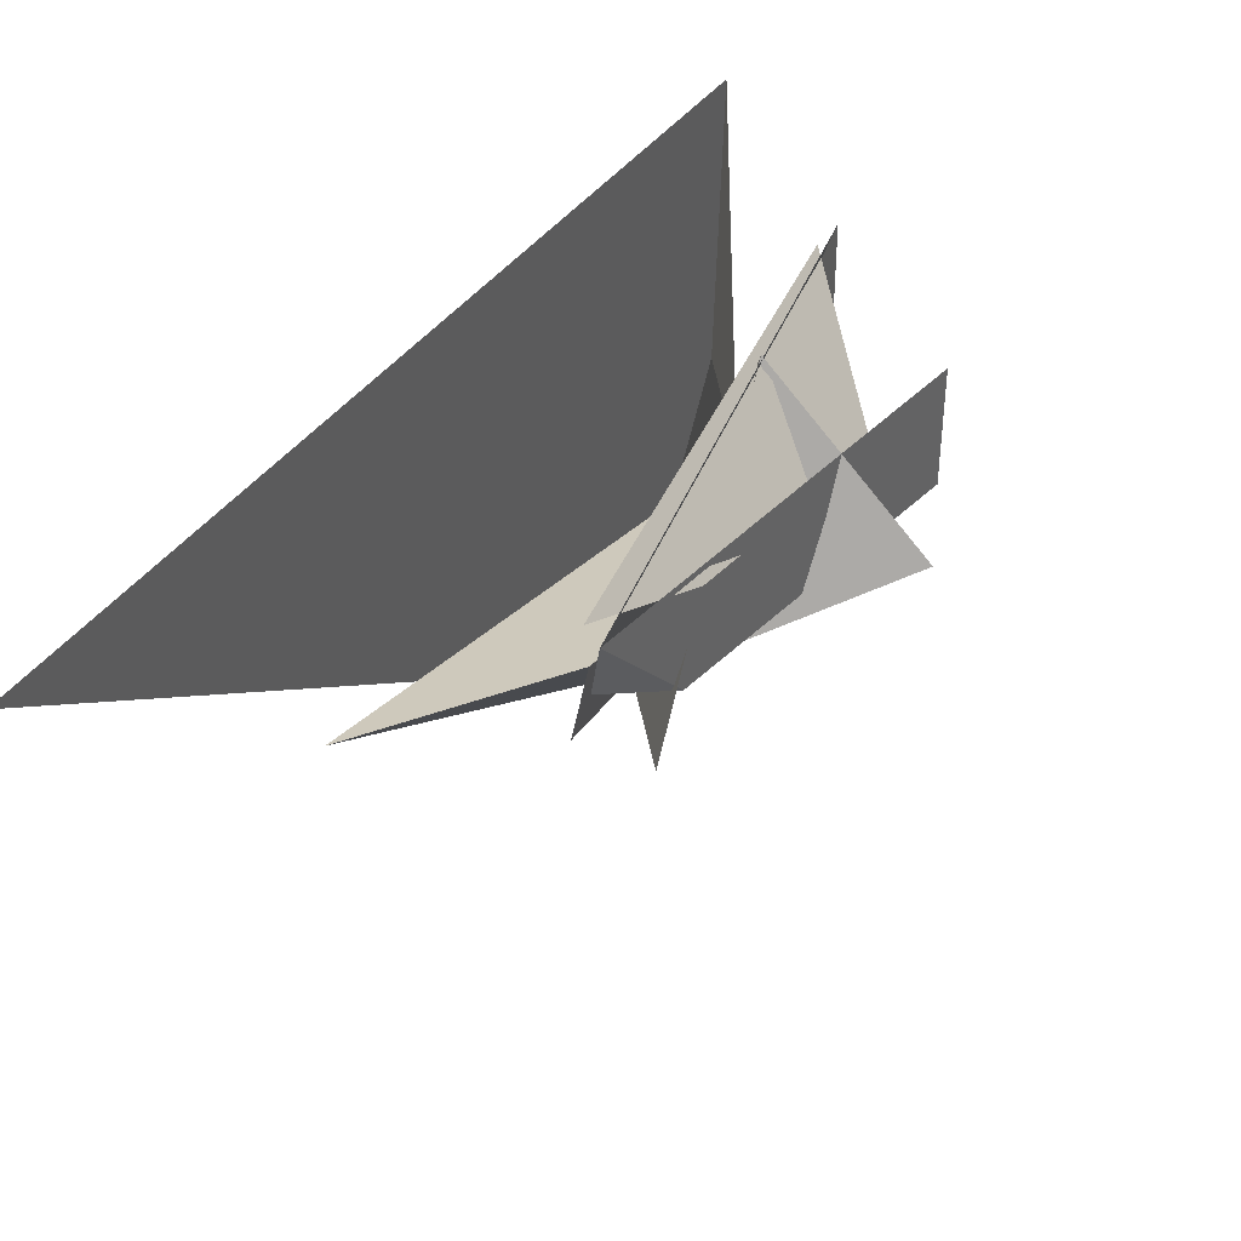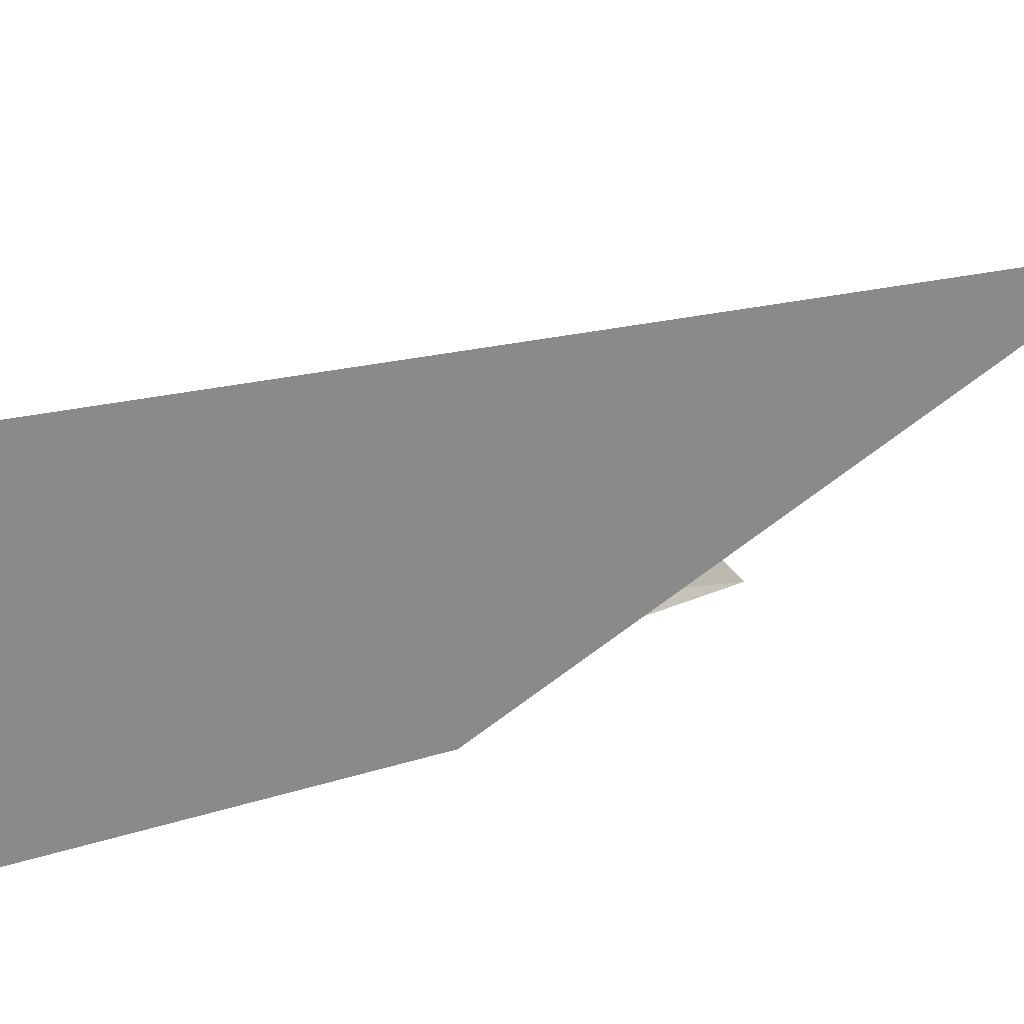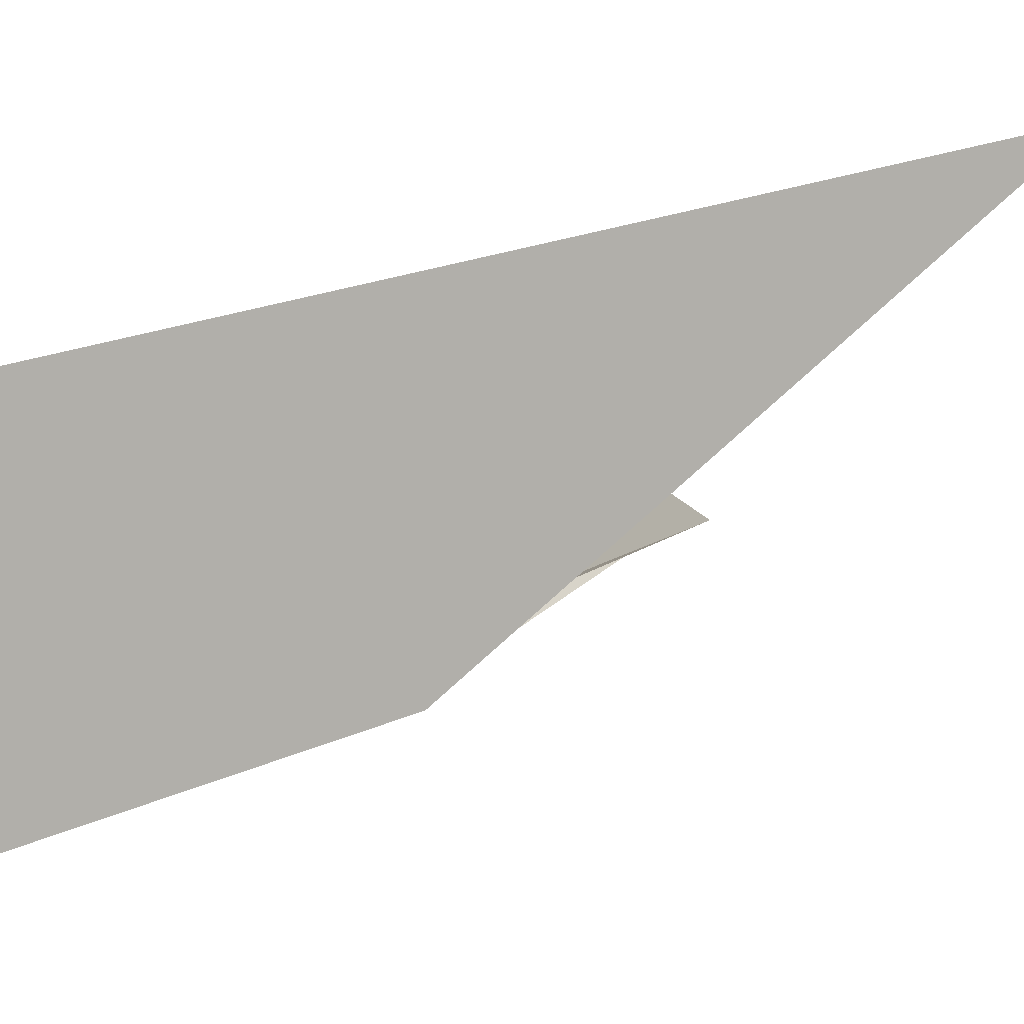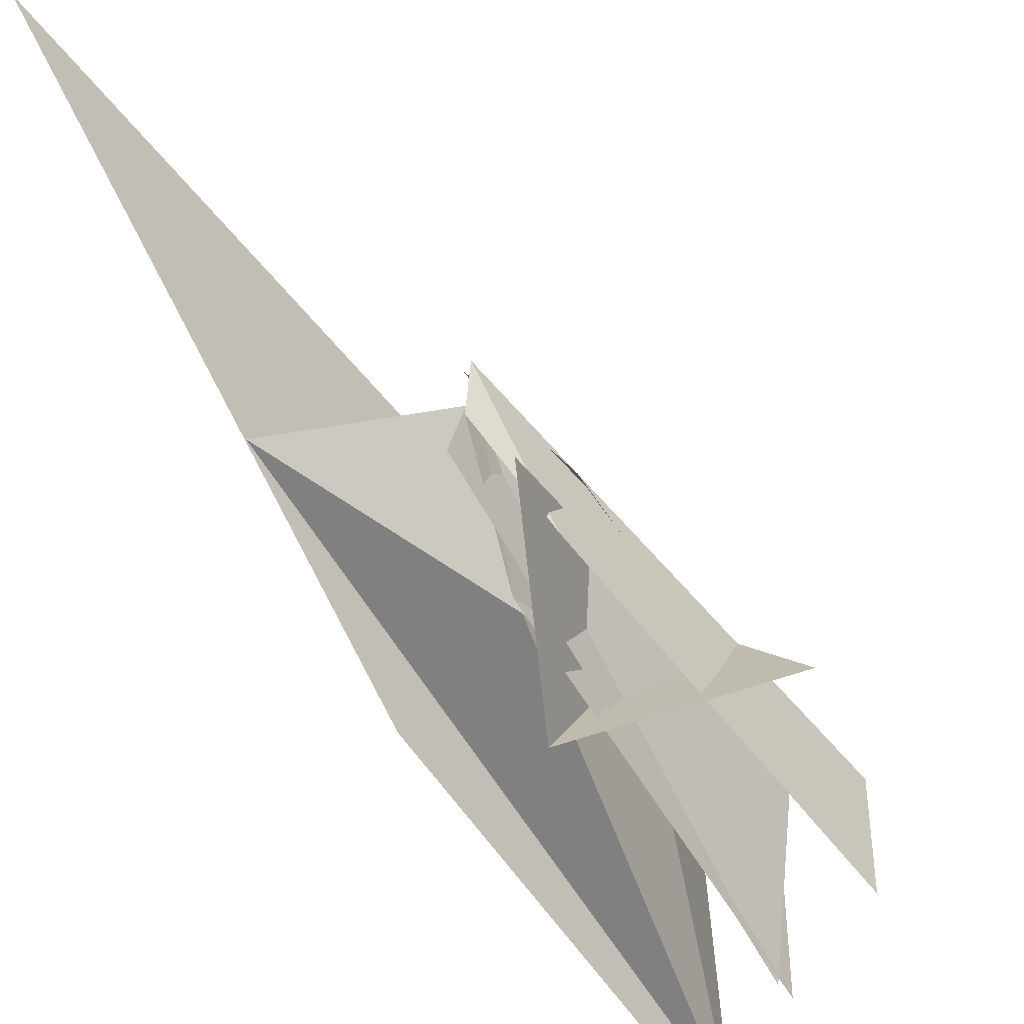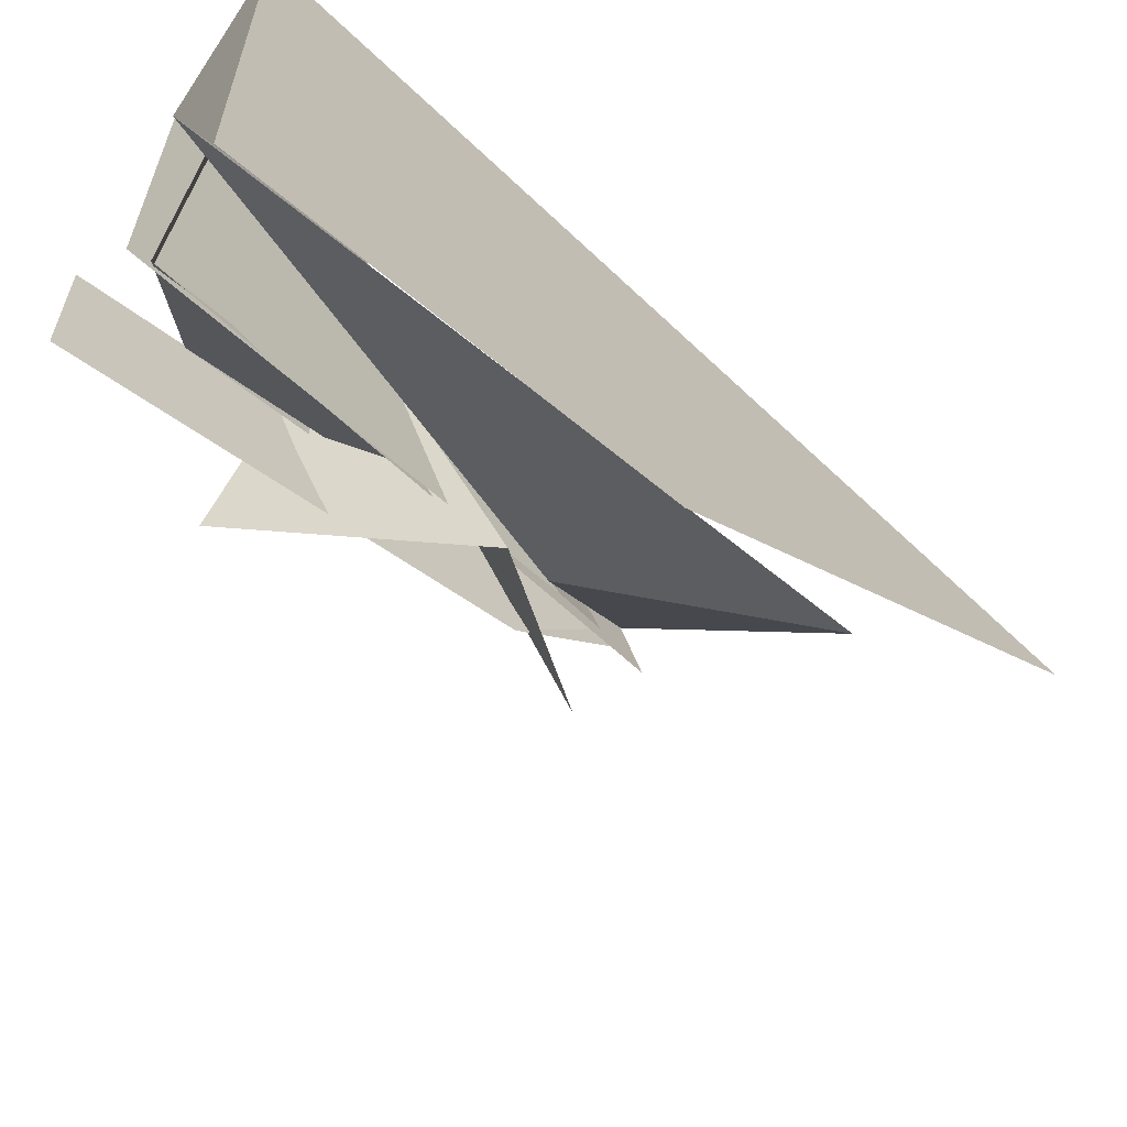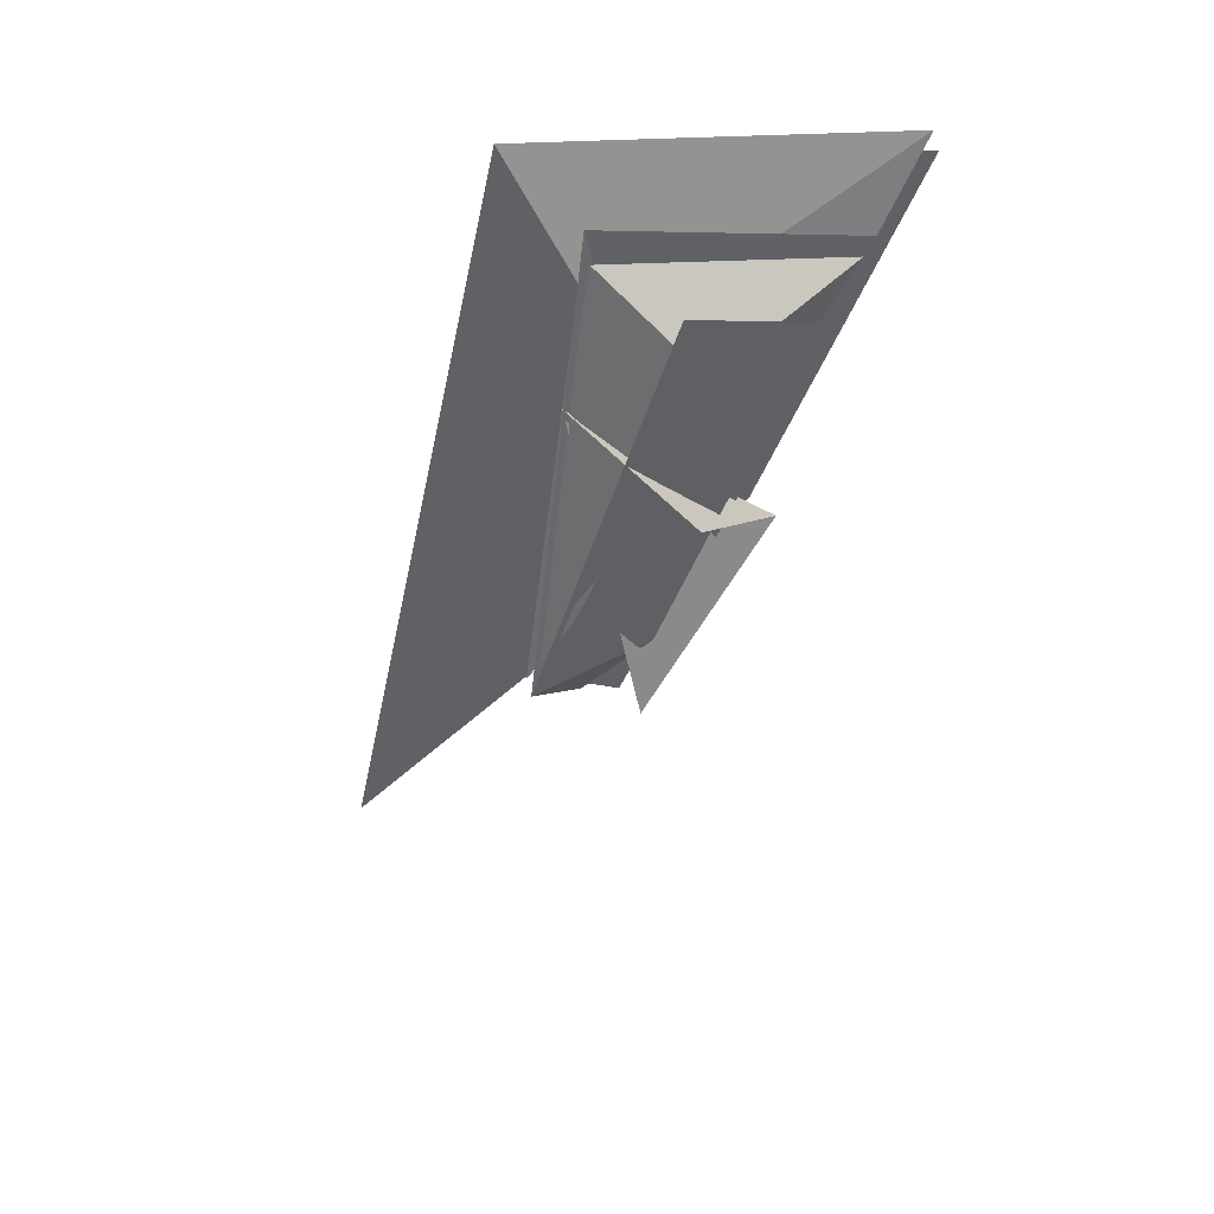
<metadata>
{"format":"obj","ext":"obj","renderer":"f3d","projection":"perspective","resolution":1024,"background":"white","views":[{"elev":45.1,"azim":-153.4,"up":"+Y"},{"elev":25.4,"azim":96.9,"up":"+Y"},{"elev":4.3,"azim":107.7,"up":"+Y"},{"elev":-40.6,"azim":-142.0,"up":"+Y"},{"elev":-63.8,"azim":43.0,"up":"+Y"},{"elev":44.1,"azim":-88.8,"up":"+Z"}]}
</metadata>
<code>
g Cube_cell_063
v 0.0315 0.04293 0.3084
v 0.009556 -0.04505 -0.06279
v 0.02987 -0.1893 0.3075
v 0.01225 0.06161 0.1439
v 0.03443 -0.1231 0.009716
v -0.1197 -0.05291 0.128
v 0.03443 -0.1231 0.009716
v 0.01225 0.06161 0.1439
v -0.05779 -0.007141 -0.1473
v -0.02765 0.09265 -0.1594
v -0.03955 -0.0169 -0.07261
v -0.01994 0.04806 -0.1559
v -0.02765 0.09265 -0.1594
v 0.009556 -0.04505 -0.06279
v 0.0315 0.04293 0.3084
v -0.01087 0.013 -0.1639
v -0.0155 0.06308 -0.1494
v 0.0326 -0.1837 0.2925
v 0.1054 0.03015 -0.2448
v -0.0155 0.06308 -0.1494
v 0.0118 -0.04938 -0.04958
v -0.01994 0.04806 -0.1559
v 0.009556 -0.04505 -0.06279
v -0.02765 0.09265 -0.1594
v -0.0155 0.06308 -0.1494
v -0.03853 -0.05684 0.2178
v 0.0326 -0.1837 0.2925
v 0.1172 -0.2334 0.3488
v 0.1054 0.03015 -0.2448
v 0.0118 -0.04938 -0.04958
v 0.1172 -0.2334 0.3488
v 0.0118 -0.04938 -0.04958
v 0.05994 0.01812 0.1733
v 0.1172 -0.2334 0.3488
v 0.05994 0.01812 0.1733
v 0.1243 0.1181 0.327
v 0.0326 -0.1837 0.2925
v -0.03853 -0.05684 0.2178
v 0.03398 0.04462 0.2804
v 0.1243 0.1181 0.327
v 0.1243 0.289 -0.4957
v 0.1243 -0.1038 -0.05006
v 0.1243 -0.2405 0.3249
v 0.03398 0.04462 0.2804
v -0.03853 -0.05684 0.2178
v -0.04103 0.05285 -0.05159
v -0.01346 0.09765 -0.1518
v -0.06039 -0.03526 0.2914
v -0.06088 -0.1403 0.2907
v -0.03955 -0.0169 -0.07261
v -0.02765 0.09265 -0.1594
g Cube_cell_063_0
f 3 2 1
f 6 5 4
f 9 8 7
f 12 11 10
f 15 14 13
f 18 17 16
f 21 20 19
f 24 23 22
f 27 26 25
f 30 29 28
f 33 32 31
f 36 35 34
f 39 38 37
f 42 41 40
f 43 42 40
f 46 45 44
f 47 46 44
f 50 49 48
f 51 50 48

</code>
